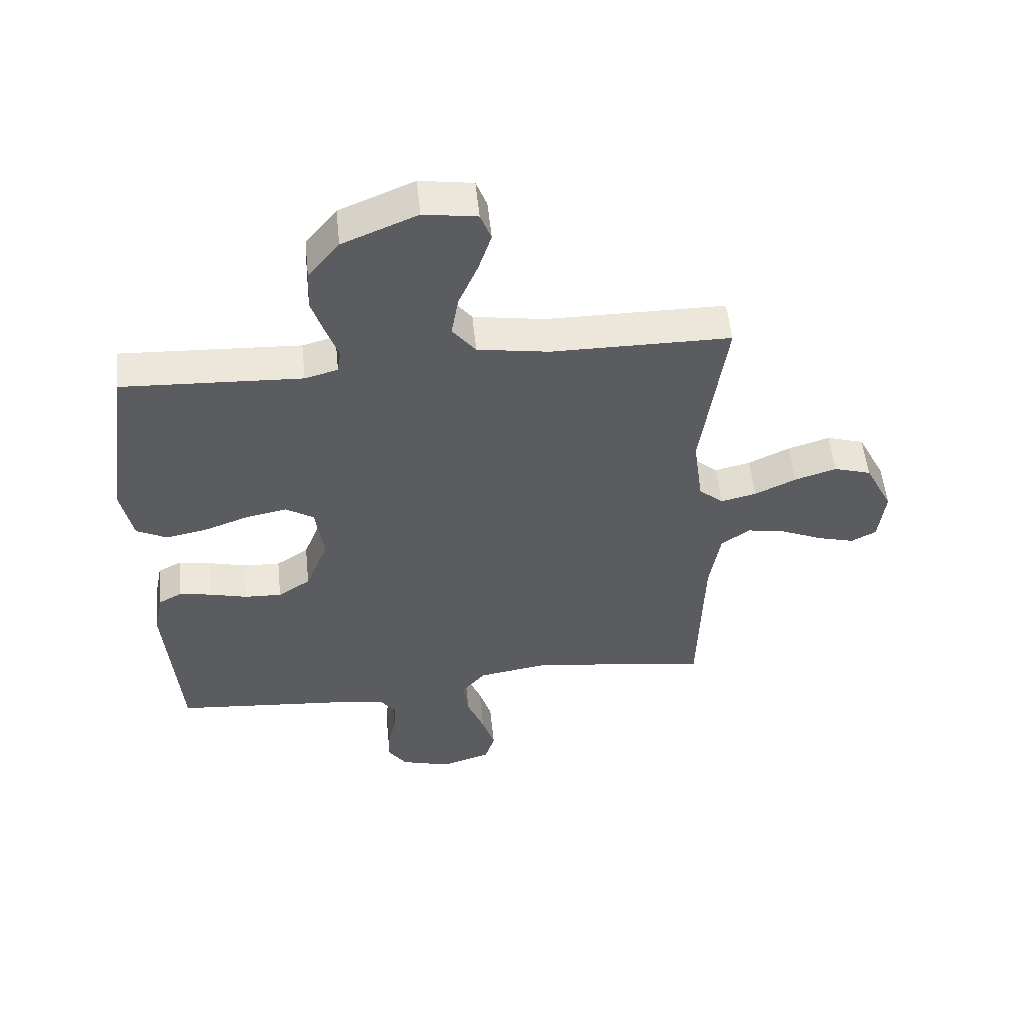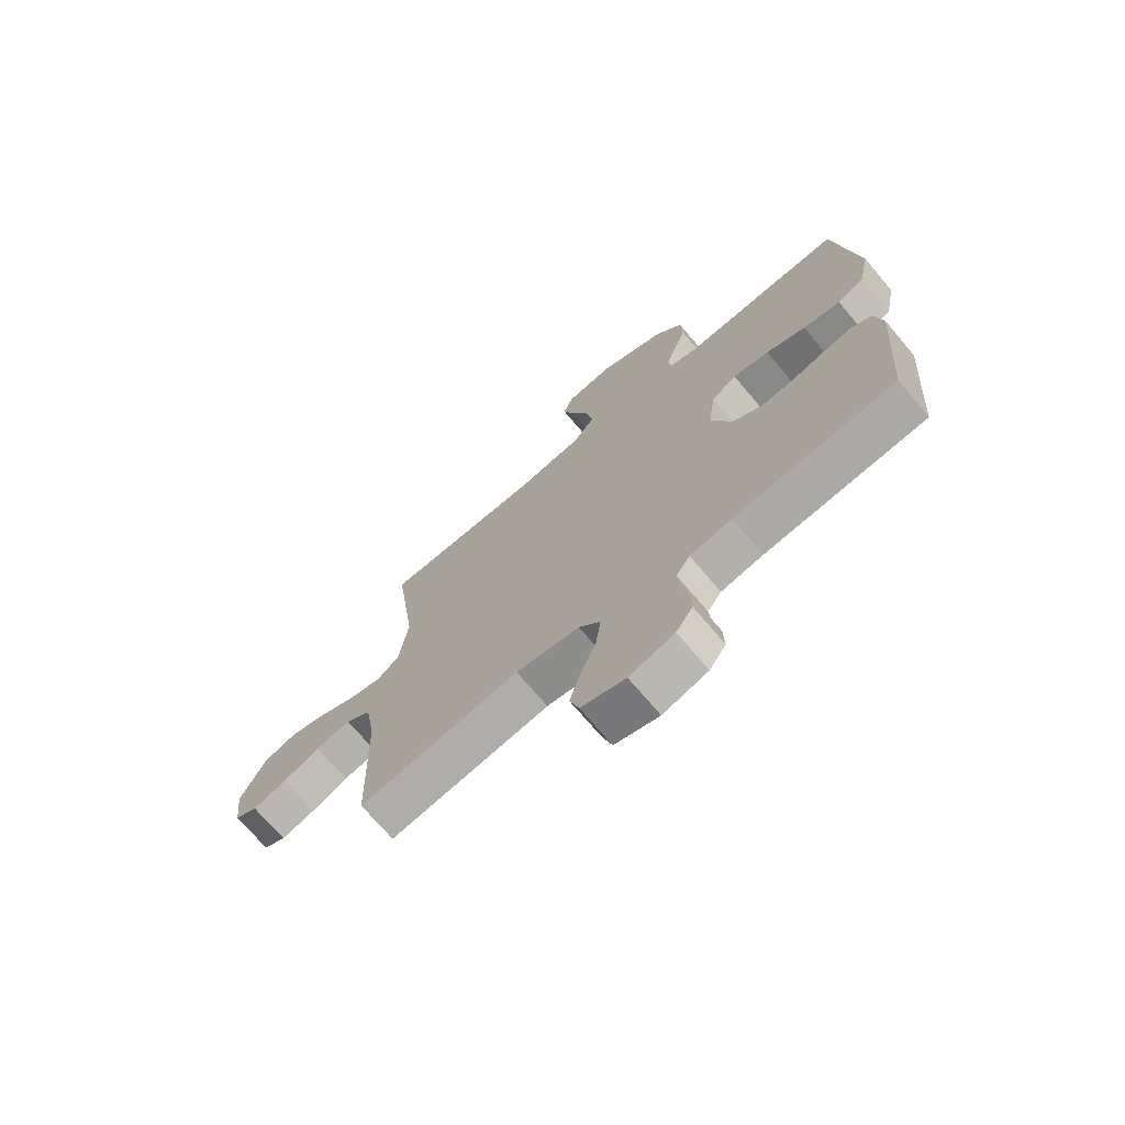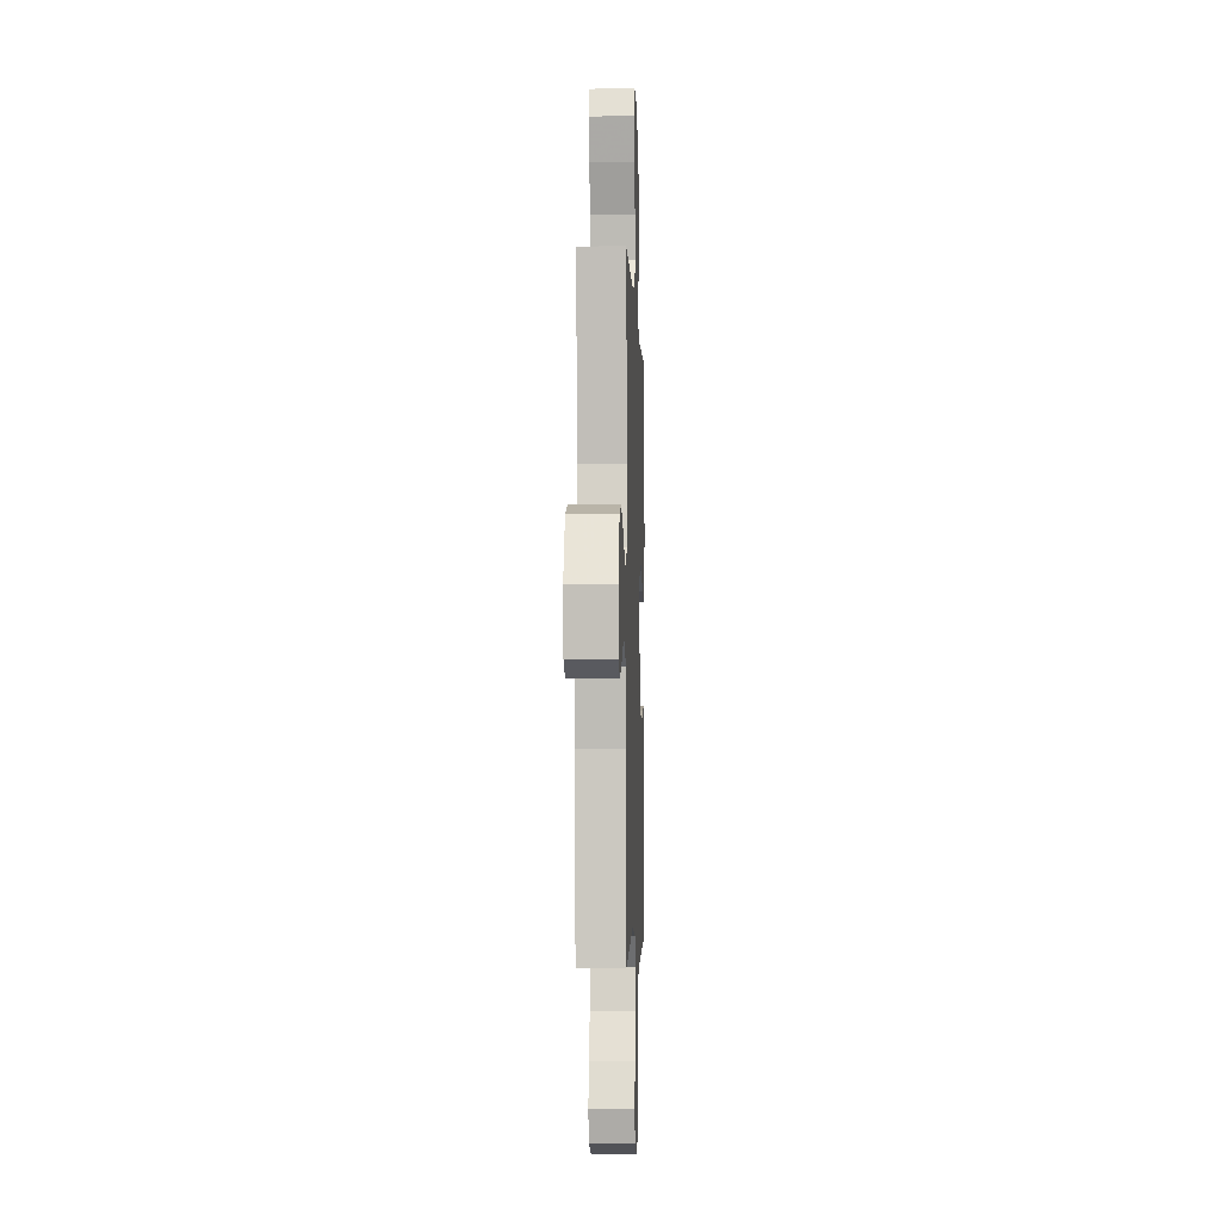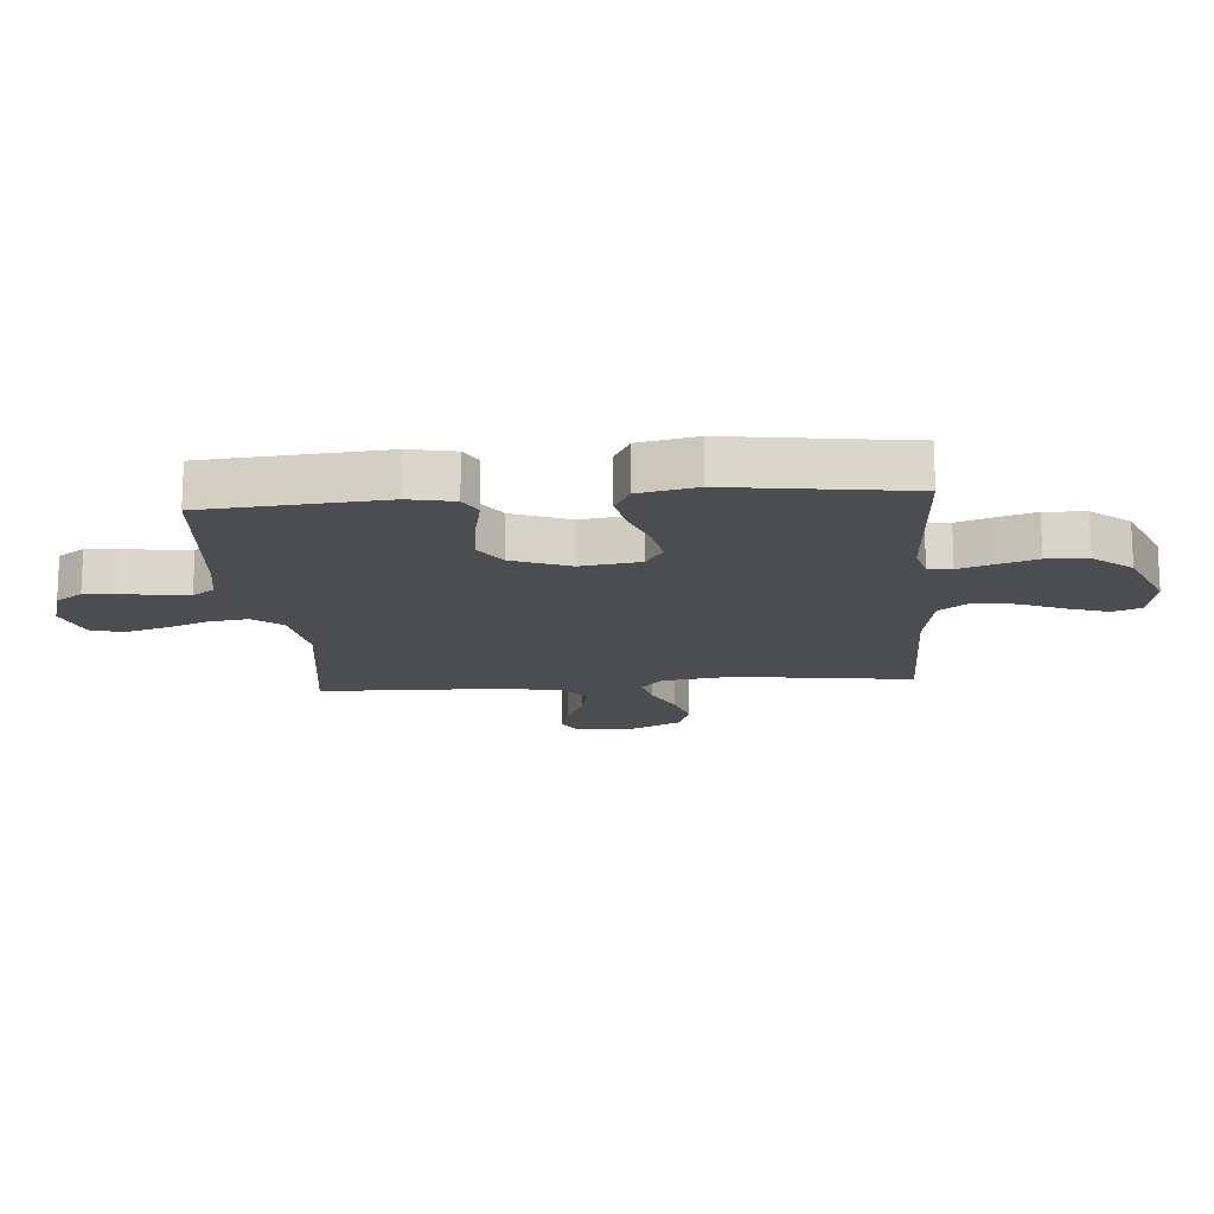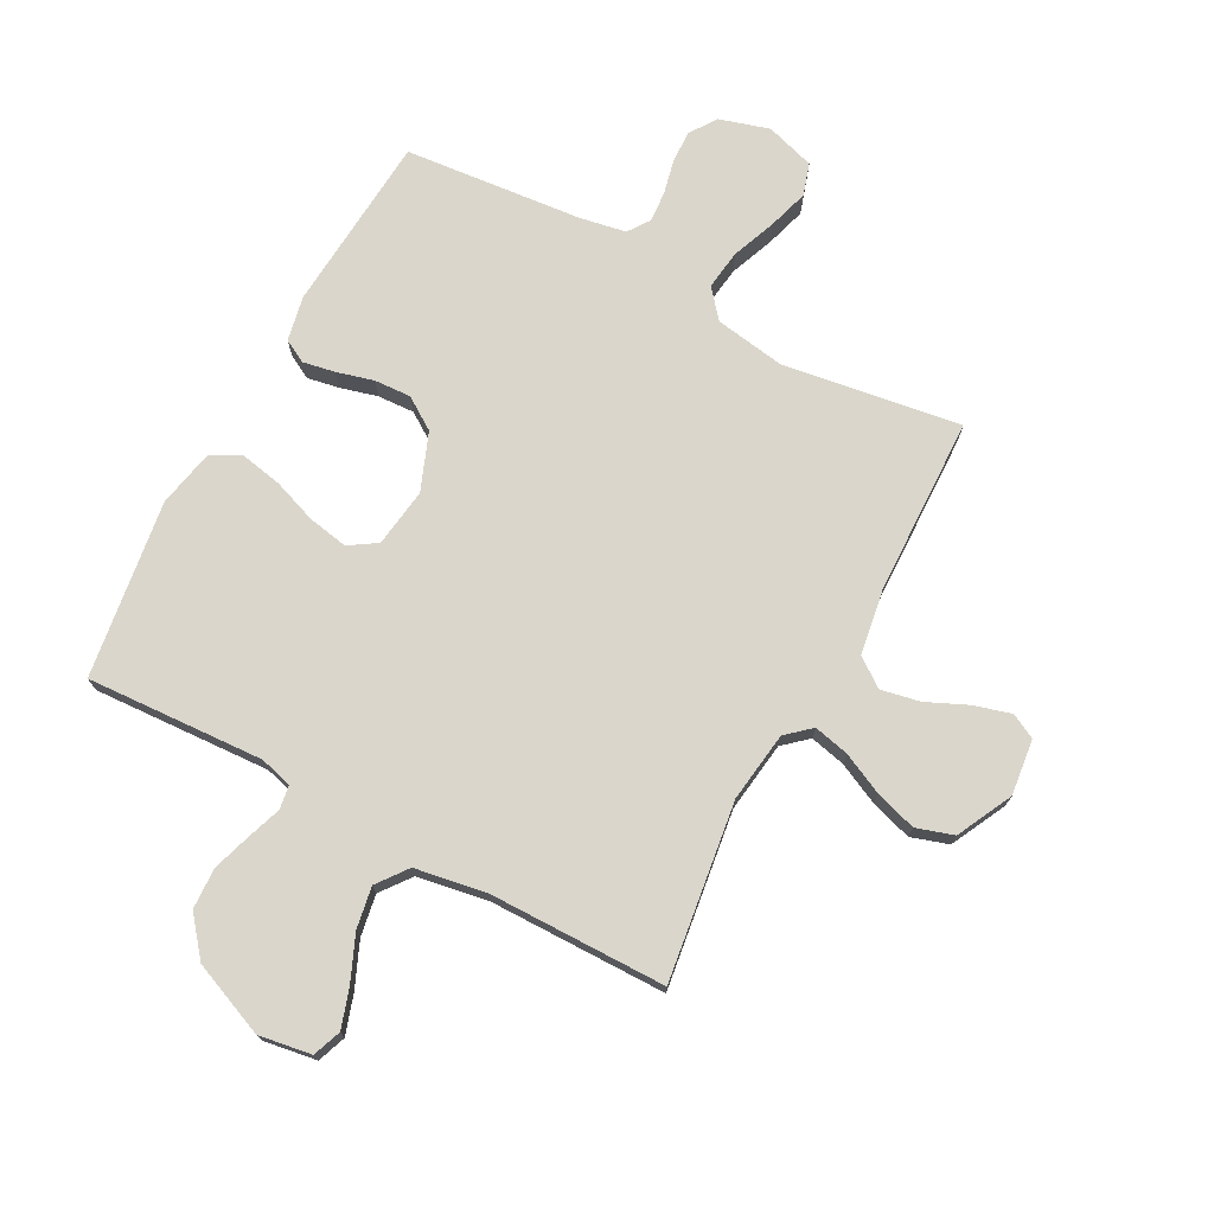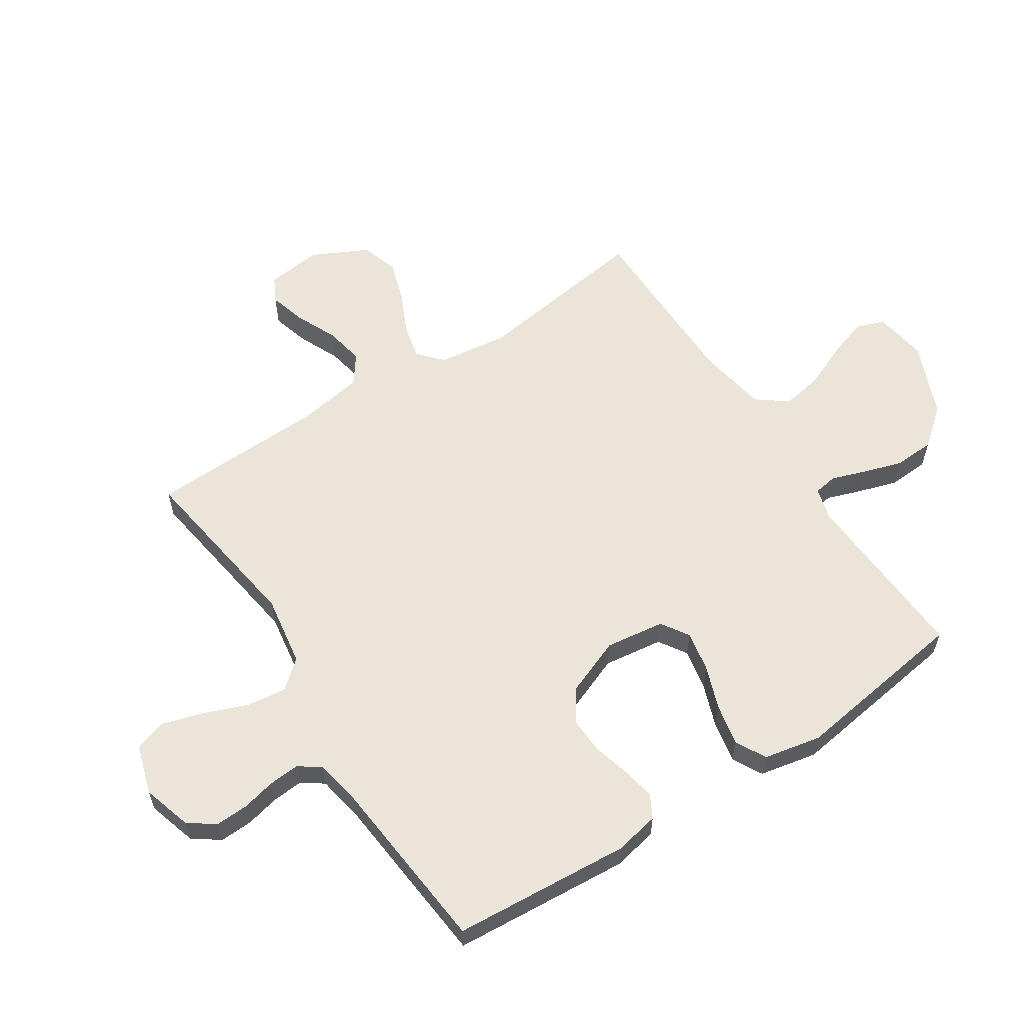
<metadata>
{"format":"obj","ext":"obj","renderer":"f3d","projection":"perspective","resolution":1024,"background":"white","views":[{"elev":54.2,"azim":-5.9,"up":"+Z"},{"elev":-71.5,"azim":-139.8,"up":"+Z"},{"elev":-4.2,"azim":92.1,"up":"+Z"},{"elev":-15.8,"azim":-85.3,"up":"+Y"},{"elev":73.7,"azim":28.1,"up":"+Y"},{"elev":59.5,"azim":-123.2,"up":"+Y"}]}
</metadata>
<code>
v 0.5 0.07 -0.5
v 0.2 0.07 -0.456
v 0.081 0.07 -0.475
v 0.041 0.07 -0.523
v 0.05 0.07 -0.59
v 0.079 0.07 -0.664
v 0.1 0.07 -0.733
v 0.083 0.07 -0.787
v 0 0.07 -0.813
v -0.084 0.07 -0.788
v -0.115 0.07 -0.743
v -0.113 0.07 -0.688
v -0.1 0.07 -0.631
v -0.096 0.07 -0.579
v -0.122 0.07 -0.542
v -0.2 0.07 -0.528
v -0.5 0.07 -0.5
v -0.523 0.07 -0.2
v -0.508 0.07 -0.124
v -0.469 0.07 -0.103
v -0.415 0.07 -0.113
v -0.352 0.07 -0.13
v -0.29 0.07 -0.133
v -0.236 0.07 -0.097
v -0.198 0.07 0
v -0.212 0.07 0.1
v -0.259 0.07 0.13
v -0.327 0.07 0.117
v -0.401 0.07 0.09
v -0.471 0.07 0.076
v -0.522 0.07 0.103
v -0.542 0.07 0.2
v -0.5 0.07 0.5
v -0.2 0.07 0.484
v -0.145 0.07 0.499
v -0.139 0.07 0.539
v -0.159 0.07 0.596
v -0.18 0.07 0.662
v -0.177 0.07 0.731
v -0.125 0.07 0.795
v 0 0.07 0.847
v 0.089 0.07 0.833
v 0.107 0.07 0.785
v 0.085 0.07 0.718
v 0.053 0.07 0.643
v 0.041 0.07 0.573
v 0.08 0.07 0.522
v 0.2 0.07 0.502
v 0.5 0.07 0.5
v 0.459 0.07 0.2
v 0.475 0.07 0.081
v 0.516 0.07 0.045
v 0.576 0.07 0.059
v 0.645 0.07 0.092
v 0.715 0.07 0.114
v 0.778 0.07 0.094
v 0.825 0.07 0
v 0.814 0.07 -0.094
v 0.772 0.07 -0.116
v 0.709 0.07 -0.098
v 0.64 0.07 -0.067
v 0.574 0.07 -0.054
v 0.526 0.07 -0.089
v 0.508 0.07 -0.2
v 0.5 0 -0.5
v 0.2 0 -0.456
v 0.081 0 -0.475
v 0.041 0 -0.523
v 0.05 0 -0.59
v 0.079 0 -0.664
v 0.1 0 -0.733
v 0.083 0 -0.787
v 0 0 -0.813
v -0.084 0 -0.788
v -0.115 0 -0.743
v -0.113 0 -0.688
v -0.1 0 -0.631
v -0.096 0 -0.579
v -0.122 0 -0.542
v -0.2 0 -0.528
v -0.5 0 -0.5
v -0.523 0 -0.2
v -0.508 0 -0.124
v -0.469 0 -0.103
v -0.415 0 -0.113
v -0.352 0 -0.13
v -0.29 0 -0.133
v -0.236 0 -0.097
v -0.198 0 0
v -0.212 0 0.1
v -0.259 0 0.13
v -0.327 0 0.117
v -0.401 0 0.09
v -0.471 0 0.076
v -0.522 0 0.103
v -0.542 0 0.2
v -0.5 0 0.5
v -0.2 0 0.484
v -0.145 0 0.499
v -0.139 0 0.539
v -0.159 0 0.596
v -0.18 0 0.662
v -0.177 0 0.731
v -0.125 0 0.795
v 0 0 0.847
v 0.089 0 0.833
v 0.107 0 0.785
v 0.085 0 0.718
v 0.053 0 0.643
v 0.041 0 0.573
v 0.08 0 0.522
v 0.2 0 0.502
v 0.5 0 0.5
v 0.459 0 0.2
v 0.475 0 0.081
v 0.516 0 0.045
v 0.576 0 0.059
v 0.645 0 0.092
v 0.715 0 0.114
v 0.778 0 0.094
v 0.825 0 0
v 0.814 0 -0.094
v 0.772 0 -0.116
v 0.709 0 -0.098
v 0.64 0 -0.067
v 0.574 0 -0.054
v 0.526 0 -0.089
v 0.508 0 -0.2
f 58 59 60 61
f 58 61 62
f 57 58 62
f 56 57 62
f 53 54 55 56
f 52 53 56 62
f 51 52 62 63
f 48 49 50
f 47 48 50 51
f 42 43 44 45
f 40 41 42 45
f 40 45 46
f 39 40 46
f 36 37 38 39
f 36 39 46 47
f 31 32 33 34
f 31 34 35
f 28 29 30 31
f 27 28 31 35
f 26 27 35
f 25 26 35
f 19 20 21 22
f 19 22 23
f 16 17 18 19
f 15 16 19 23
f 14 15 23 24
f 10 11 12 13
f 10 13 14
f 9 10 14
f 5 6 7 8
f 5 8 9 14
f 64 1 2
f 64 2 3
f 63 64 3
f 51 63 3
f 47 51 3 4
f 25 35 36 47
f 25 47 4
f 14 24 25
f 4 5 14 25
f 125 124 123 122
f 126 125 122
f 126 122 121
f 126 121 120
f 120 119 118 117
f 126 120 117 116
f 127 126 116 115
f 114 113 112
f 115 114 112 111
f 109 108 107 106
f 109 106 105 104
f 110 109 104
f 110 104 103
f 103 102 101 100
f 111 110 103 100
f 98 97 96 95
f 99 98 95
f 95 94 93 92
f 99 95 92 91
f 99 91 90
f 99 90 89
f 86 85 84 83
f 87 86 83
f 83 82 81 80
f 87 83 80 79
f 88 87 79 78
f 77 76 75 74
f 78 77 74
f 78 74 73
f 72 71 70 69
f 78 73 72 69
f 66 65 128
f 67 66 128
f 67 128 127
f 67 127 115
f 68 67 115 111
f 111 100 99 89
f 68 111 89
f 89 88 78
f 89 78 69 68
f 1 65 66 2
f 2 66 67 3
f 3 67 68 4
f 4 68 69 5
f 5 69 70 6
f 6 70 71 7
f 7 71 72 8
f 8 72 73 9
f 9 73 74 10
f 10 74 75 11
f 11 75 76 12
f 12 76 77 13
f 13 77 78 14
f 14 78 79 15
f 15 79 80 16
f 16 80 81 17
f 17 81 82 18
f 18 82 83 19
f 19 83 84 20
f 20 84 85 21
f 21 85 86 22
f 22 86 87 23
f 23 87 88 24
f 24 88 89 25
f 25 89 90 26
f 26 90 91 27
f 27 91 92 28
f 28 92 93 29
f 29 93 94 30
f 30 94 95 31
f 31 95 96 32
f 32 96 97 33
f 33 97 98 34
f 34 98 99 35
f 35 99 100 36
f 36 100 101 37
f 37 101 102 38
f 38 102 103 39
f 39 103 104 40
f 40 104 105 41
f 41 105 106 42
f 42 106 107 43
f 43 107 108 44
f 44 108 109 45
f 45 109 110 46
f 46 110 111 47
f 47 111 112 48
f 48 112 113 49
f 49 113 114 50
f 50 114 115 51
f 51 115 116 52
f 52 116 117 53
f 53 117 118 54
f 54 118 119 55
f 55 119 120 56
f 56 120 121 57
f 57 121 122 58
f 58 122 123 59
f 59 123 124 60
f 60 124 125 61
f 61 125 126 62
f 62 126 127 63
f 63 127 128 64
f 64 128 65 1

</code>
